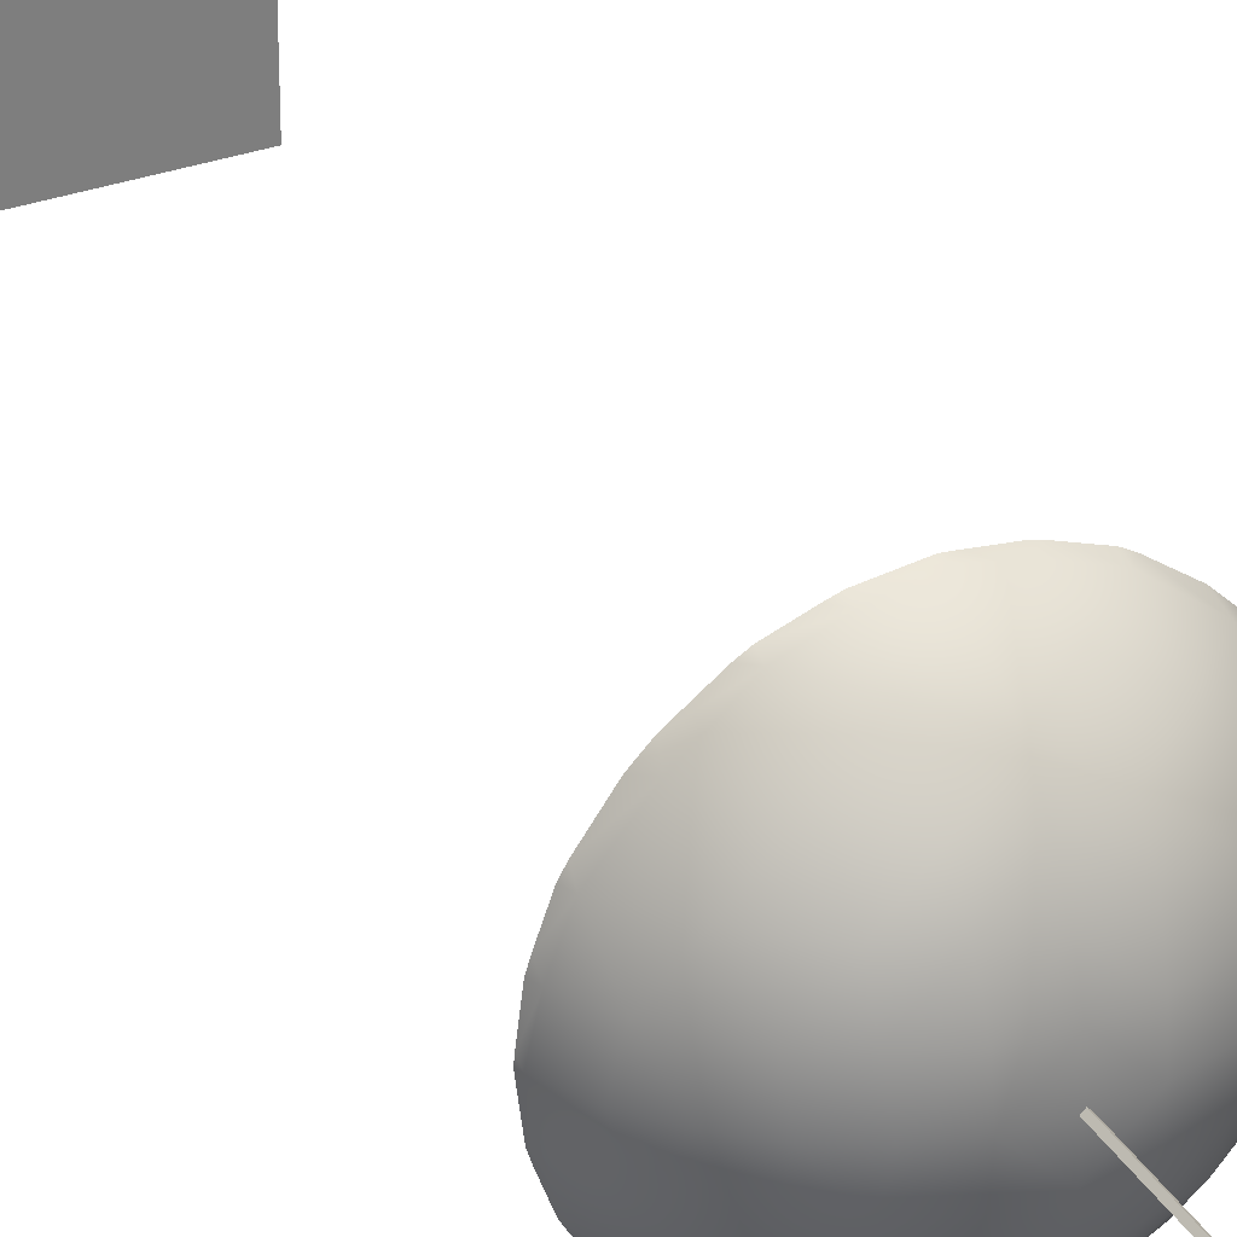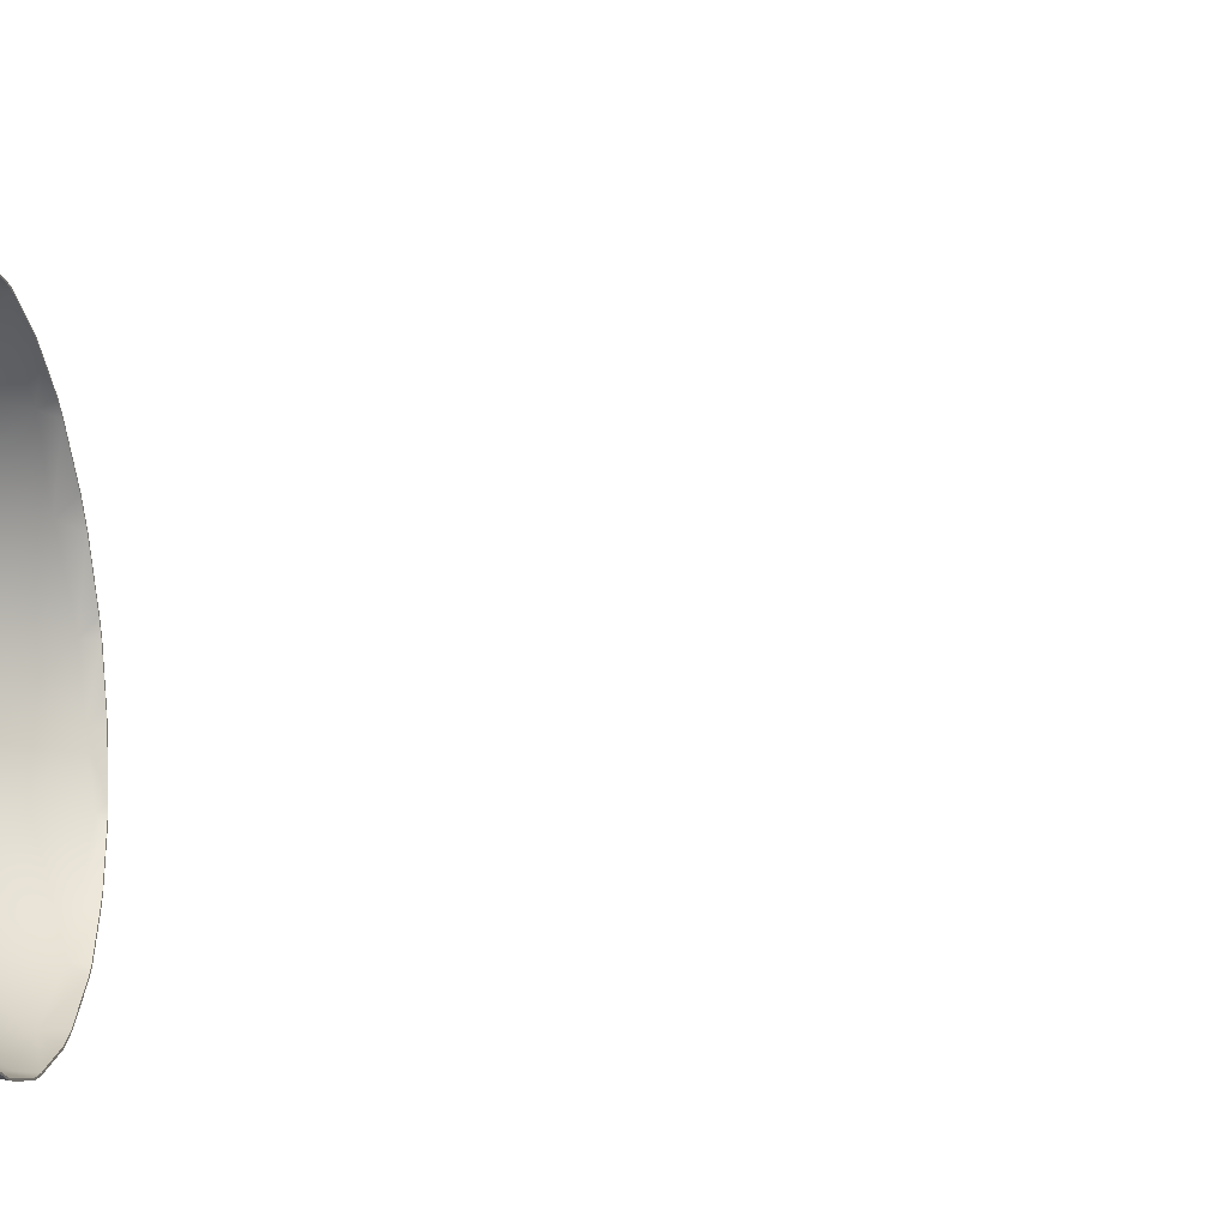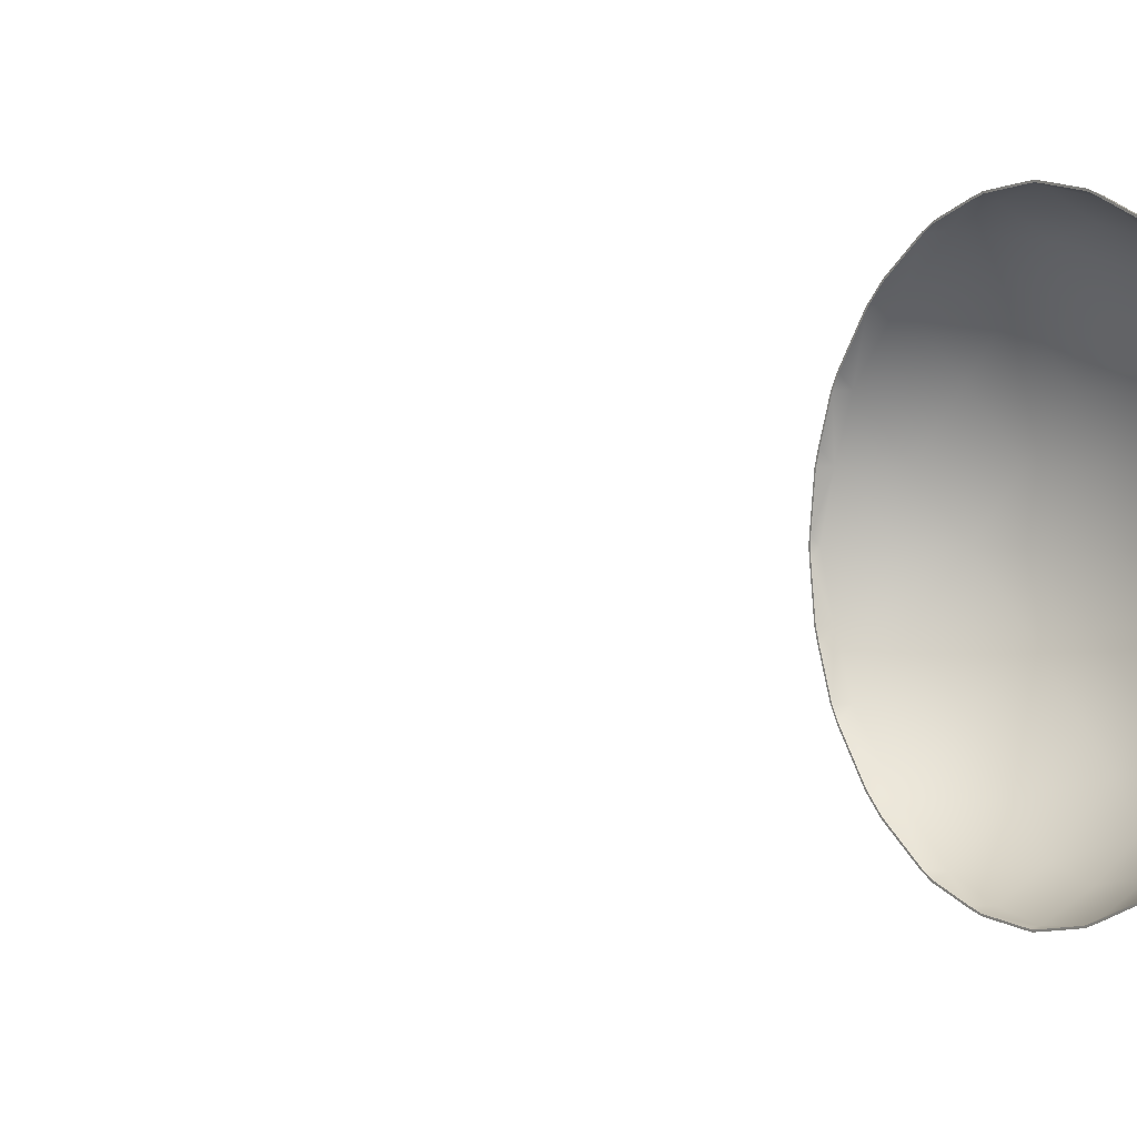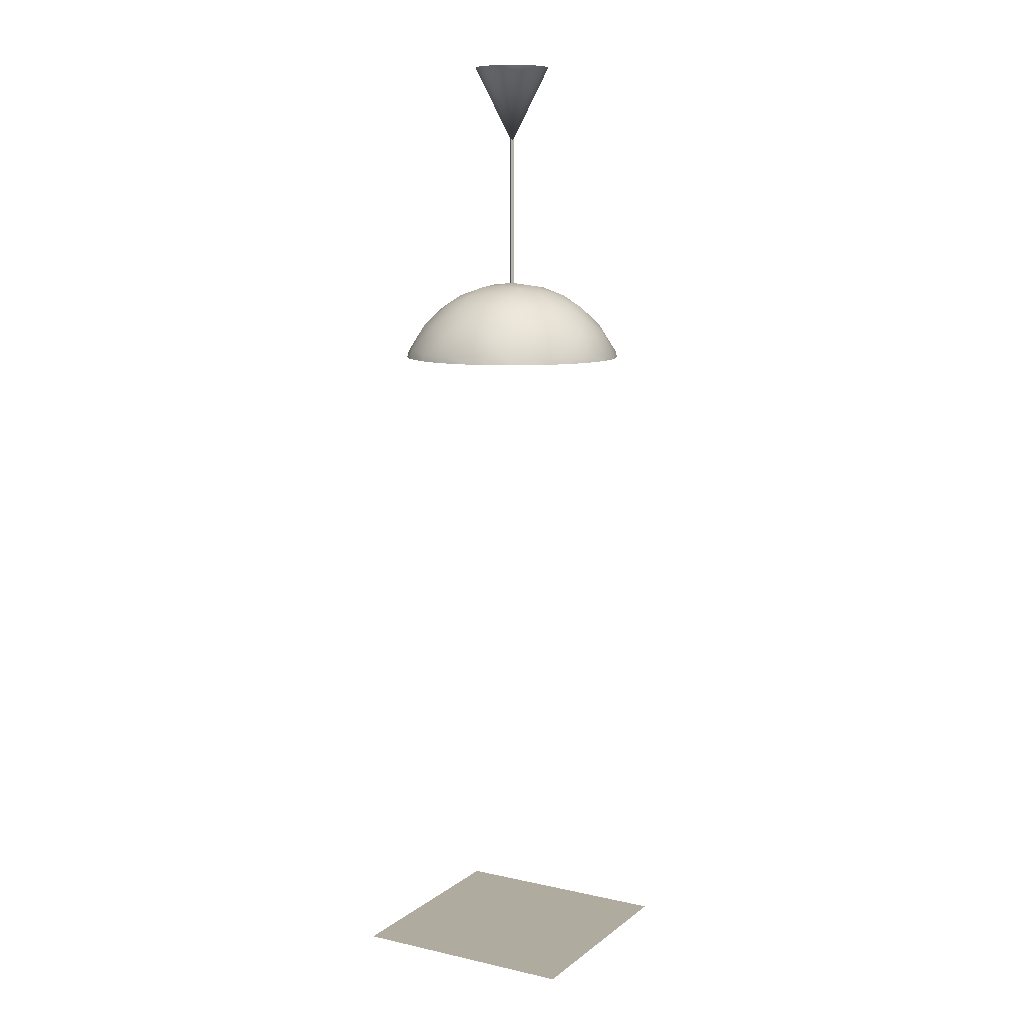
<metadata>
{"format":"obj","ext":"obj","renderer":"f3d","projection":"perspective","resolution":1024,"background":"white","views":[{"elev":32.0,"azim":153.4,"up":"+Z"},{"elev":-23.2,"azim":-78.3,"up":"+Z"},{"elev":2.1,"azim":55.4,"up":"+Z"},{"elev":9.7,"azim":-60.5,"up":"+Y"}]}
</metadata>
<code>
g ground_1
v 440.1 0 50.17
v 440.1 0 110.2
v 500.1 0 110.2
v 500.1 0 50.17
f 1 2 3
f 1 3 4
g Sphere_2
v 470.1 170 110.2
v 470.1 170 110
v 471 170 109.9
v 471.1 170 110.1
v 499.9 170 80.17
v 500.1 170 80.17
v 499.8 170 81.1
v 500 170 81.18
v 470.1 170 50.39
v 470.1 170 50.17
v 471 170 50.48
v 471.1 170 50.28
v 440.1 170 80.17
v 440.3 170 80.17
v 440.4 170 81.1
v 440.2 170 81.18
v 476.8 170 109.4
v 476.7 170 109.2
v 478.3 170 108.6
v 478.5 170 108.8
v 469.2 170 109.9
v 469.1 170 110.1
v 499.3 170 86.81
v 499.8 170 79.25
v 500 170 79.17
v 478.5 170 51.54
v 478.3 170 51.72
v 476.7 170 51.19
v 476.8 170 50.99
v 469.2 170 50.48
v 469.1 170 50.28
v 440.9 170 86.81
v 440.4 170 79.25
v 440.2 170 79.17
v 483.2 170 107.1
v 483.1 170 106.9
v 484.6 170 106
v 484.8 170 106.2
v 461.8 170 108.8
v 461.9 170 108.6
v 463.5 170 109.2
v 463.5 170 109.4
v 499.1 170 86.77
v 498.8 170 88.53
v 499.3 170 73.54
v 484.8 170 54.16
v 484.6 170 54.31
v 483.1 170 53.46
v 483.2 170 53.26
v 463.5 170 50.99
v 463.5 170 51.19
v 461.9 170 51.72
v 461.8 170 51.54
v 441.1 170 86.77
v 441.5 170 88.53
v 440.9 170 73.54
v 492.3 170 100.1
v 490 170 102.4
v 492.1 170 99.97
v 455.5 170 106.2
v 455.6 170 106
v 457.1 170 106.9
v 457 170 107.1
v 497 170 93.27
v 496.8 170 93.19
v 499.1 170 73.57
v 498.8 170 71.82
v 490 170 57.98
v 457 170 53.26
v 457.1 170 53.46
v 455.6 170 54.31
v 455.5 170 54.16
v 443.4 170 93.19
v 443.2 170 93.27
v 441.1 170 73.57
v 441.5 170 71.82
v 450.2 170 102.4
v 496.1 170 94.81
v 498.6 170 71.95
v 497 170 67.07
v 447.9 170 60.28
v 450.2 170 57.98
v 448.1 170 60.38
v 444.1 170 94.81
v 443.2 170 67.07
v 443.4 170 67.16
v 496 170 94.66
v 496.8 170 67.16
v 496.1 170 65.54
v 444.3 170 94.66
v 448.1 170 99.97
v 447.9 170 100.1
v 444.1 170 65.54
v 496 170 65.69
v 492.1 170 60.38
v 492.3 170 60.28
v 444.3 170 65.69
v 498.6 170 88.4
v 441.7 170 88.4
v 489.9 170 102.2
v 441.7 170 71.95
v 450.3 170 58.17
v 450.3 170 102.2
v 489.9 170 58.17
f 5 6 7
f 8 5 7
f 9 10 11
f 10 12 11
f 13 14 15
f 14 16 15
f 17 18 19
f 20 17 19
f 21 22 23
f 21 23 24
f 8 7 21
f 6 5 25
f 5 26 25
f 27 11 12
f 10 9 28
f 29 10 28
f 30 31 32
f 30 32 33
f 33 32 16
f 14 13 34
f 35 14 34
f 20 19 36
f 18 17 37
f 17 38 37
f 39 40 41
f 39 41 42
f 24 23 39
f 43 44 45
f 43 45 46
f 46 25 26
f 11 27 47
f 27 48 47
f 29 28 49
f 50 51 52
f 50 52 53
f 53 52 30
f 54 55 56
f 54 56 57
f 35 34 55
f 35 55 54
f 36 19 58
f 59 36 58
f 60 37 38
f 61 62 63
f 42 41 62
f 64 65 66
f 64 66 67
f 67 44 43
f 68 69 48
f 49 28 70
f 71 49 70
f 72 51 50
f 73 74 75
f 73 75 76
f 57 56 73
f 59 77 78
f 37 60 79
f 60 80 79
f 81 65 64
f 68 82 69
f 71 83 84
f 85 86 87
f 76 75 86
f 88 78 77
f 89 90 80
f 61 63 91
f 61 91 82
f 84 83 92
f 93 84 92
f 88 94 95
f 88 95 96
f 89 97 90
f 93 98 99
f 93 99 100
f 81 96 95
f 85 87 101
f 85 101 97
f 72 100 99
f 16 32 15
f 21 7 22
f 30 52 31
f 39 23 40
f 25 46 45
f 47 48 102
f 59 58 103
f 63 62 104
f 44 67 66
f 71 70 83
f 73 56 74
f 79 80 105
f 69 82 91
f 87 86 106
f 88 77 94
f 93 92 98
f 90 97 101
f 81 95 107
f 72 99 108
f 48 69 102
f 77 59 103
f 62 41 104
f 80 90 105
f 86 75 106
f 65 81 107
f 51 72 108
g Sphere_104_3
v 470.1 170.9 50.46
v 463.4 171.6 51.54
v 449.5 172.3 100.7
v 499.8 170.9 80.17
v 496.9 176.5 80.17
v 498.8 171.6 86.89
v 492.9 181.4 80.17
v 495.5 177.2 86.97
v 496.4 171.8 93.31
v 488 185.4 80.17
v 488.7 184 86.97
v 490.7 179.2 93.89
v 490.7 172.3 100.7
v 482.4 188.3 80.17
v 483.1 187.3 86.89
v 483.2 184.9 93.31
v 483.8 179.2 100.7
v 483.2 171.8 106.4
v 476.4 190.2 80.17
v 476.5 189.5 86.57
v 476.8 187.3 93.19
v 476.9 184 98.75
v 476.9 177.2 105.5
v 476.8 171.6 108.8
v 470.1 190.8 80.17
v 470.1 190.2 86.45
v 470.1 188.3 92.48
v 470.1 185.4 98.05
v 470.1 181.4 102.9
v 470.1 176.5 106.9
v 470.1 170.9 109.9
v 440.4 170.9 80.17
v 441.5 171.6 86.89
v 443.4 176.5 80.17
v 444.7 177.2 86.97
v 447.4 181.4 80.17
v 443.9 171.8 93.31
v 451.5 184 86.97
v 452.2 185.4 80.17
v 449.5 179.2 93.89
v 457.1 187.3 86.89
v 457.8 188.3 80.17
v 457 184.9 93.31
v 456.4 179.2 100.7
v 457 171.8 106.4
v 463.7 189.5 86.57
v 463.8 190.2 80.17
v 463.4 187.3 93.19
v 463.3 184 98.75
v 463.3 177.2 105.5
v 463.4 171.6 108.8
v 498.8 171.6 73.46
v 495.5 177.2 73.38
v 496.4 171.8 67.04
v 488.7 184 73.38
v 490.7 179.2 66.46
v 490.7 172.3 59.6
v 483.1 187.3 73.46
v 483.2 184.9 67.04
v 483.8 179.2 59.6
v 483.2 171.8 53.91
v 476.5 189.5 73.78
v 476.8 187.3 67.16
v 476.9 184 61.6
v 476.9 177.2 54.81
v 476.8 171.6 51.54
v 470.1 190.2 73.9
v 470.1 188.3 67.87
v 470.1 185.4 62.3
v 470.1 181.4 57.43
v 470.1 176.5 53.43
v 441.5 171.6 73.46
v 444.7 177.2 73.38
v 443.9 171.8 67.04
v 451.5 184 73.38
v 449.5 179.2 66.46
v 449.5 172.3 59.6
v 457.1 187.3 73.46
v 457 184.9 67.04
v 456.4 179.2 59.6
v 457 171.8 53.91
v 463.7 189.5 73.78
v 463.4 187.3 67.16
v 463.3 184 61.6
v 463.3 177.2 54.81
v 463.4 171.6 51.72
v 457.1 171.7 54.08
v 470.1 170.9 50.64
v 449.7 172.3 59.73
v 444 171.7 67.13
v 496.2 171.7 67.13
v 449.7 172.3 100.6
v 441.7 171.6 73.5
v 440.6 170.9 80.17
v 457.1 171.7 106.3
v 476.8 171.6 51.72
v 444 171.7 93.22
v 483.2 171.7 54.08
v 490.6 172.3 59.73
v 463.4 171.6 108.6
v 498.6 171.6 73.5
v 496.2 171.7 93.22
v 483.2 171.7 106.3
v 499.6 170.9 80.17
v 441.7 171.6 86.85
v 470.1 170.9 109.7
v 496.7 176.4 80.17
v 498.6 171.6 86.85
v 492.7 181.2 80.17
v 495.3 177.1 86.93
v 487.9 185.2 80.17
v 488.6 183.8 86.93
v 490.6 179.1 93.8
v 490.6 172.3 100.6
v 482.3 188.2 80.17
v 483 187.1 86.85
v 483.2 184.7 93.22
v 483.7 179.1 100.6
v 476.4 190 80.17
v 476.5 189.3 86.53
v 476.8 187.1 93.11
v 476.9 183.8 98.63
v 476.9 177.1 105.4
v 476.8 171.6 108.6
v 470.1 190.6 80.17
v 470.1 190 86.41
v 470.1 188.2 92.41
v 470.1 185.2 97.93
v 470.1 181.2 102.8
v 470.1 176.4 106.8
v 443.5 176.4 80.17
v 444.9 177.1 86.93
v 447.5 181.2 80.17
v 451.7 183.8 86.93
v 452.4 185.2 80.17
v 449.7 179.1 93.8
v 457.2 187.1 86.85
v 457.9 188.2 80.17
v 457.1 184.7 93.22
v 456.5 179.1 100.6
v 463.8 189.3 86.53
v 463.9 190 80.17
v 463.4 187.1 93.11
v 463.4 183.8 98.63
v 463.4 177.1 105.4
v 495.3 177.1 73.42
v 488.6 183.8 73.42
v 490.6 179.1 66.54
v 483 187.1 73.5
v 483.2 184.7 67.13
v 483.7 179.1 59.73
v 476.5 189.3 73.82
v 476.8 187.1 67.24
v 476.9 183.8 61.72
v 476.9 177.1 54.97
v 470.1 190 73.94
v 470.1 188.2 67.94
v 470.1 185.2 62.42
v 470.1 181.2 57.57
v 470.1 176.4 53.6
v 444.9 177.1 73.42
v 451.7 183.8 73.42
v 449.7 179.1 66.54
v 457.2 187.1 73.5
v 457.1 184.7 67.13
v 456.5 179.1 59.73
v 463.8 189.3 73.82
v 463.4 187.1 67.24
v 463.4 183.8 61.72
v 463.4 177.1 54.97
f 35 109 14
f 57 110 54
f 109 35 54
f 111 96 81
f 112 113 114
f 113 115 116
f 113 116 114
f 114 116 117
f 115 118 119
f 115 119 116
f 116 119 120
f 116 120 117
f 117 120 121
f 118 122 123
f 118 123 119
f 119 123 124
f 119 124 120
f 120 124 125
f 120 125 121
f 121 125 126
f 122 127 128
f 122 128 123
f 123 128 129
f 123 129 124
f 124 129 130
f 124 130 125
f 125 130 131
f 125 131 126
f 126 131 132
f 127 133 134
f 127 134 128
f 128 134 135
f 128 135 129
f 129 135 136
f 129 136 130
f 130 136 137
f 130 137 131
f 131 137 138
f 131 138 132
f 132 138 139
f 140 141 142
f 142 143 144
f 142 141 143
f 141 145 143
f 144 146 147
f 144 143 146
f 143 148 146
f 143 145 148
f 145 111 148
f 147 149 150
f 147 146 149
f 146 151 149
f 146 148 151
f 148 152 151
f 148 111 152
f 111 153 152
f 150 154 155
f 150 149 154
f 149 156 154
f 149 151 156
f 151 157 156
f 151 152 157
f 152 158 157
f 152 153 158
f 153 159 158
f 155 134 133
f 155 154 134
f 154 135 134
f 154 156 135
f 156 136 135
f 156 157 136
f 157 137 136
f 157 158 137
f 158 138 137
f 158 159 138
f 159 139 138
f 112 160 113
f 113 161 115
f 113 160 161
f 160 162 161
f 115 163 118
f 115 161 163
f 161 164 163
f 161 162 164
f 162 165 164
f 118 166 122
f 118 163 166
f 163 167 166
f 163 164 167
f 164 168 167
f 164 165 168
f 165 169 168
f 122 170 127
f 122 166 170
f 166 171 170
f 166 167 171
f 167 172 171
f 167 168 172
f 168 173 172
f 168 169 173
f 169 174 173
f 127 175 133
f 127 170 175
f 170 176 175
f 170 171 176
f 171 177 176
f 171 172 177
f 172 178 177
f 172 173 178
f 173 179 178
f 173 174 179
f 174 109 179
f 140 142 180
f 142 144 181
f 142 181 180
f 180 181 182
f 144 147 183
f 144 183 181
f 181 183 184
f 181 184 182
f 182 184 185
f 147 150 186
f 147 186 183
f 183 186 187
f 183 187 184
f 184 187 188
f 184 188 185
f 185 188 189
f 150 155 190
f 150 190 186
f 186 190 191
f 186 191 187
f 187 191 192
f 187 192 188
f 188 192 193
f 188 193 189
f 189 193 110
f 155 133 175
f 155 175 190
f 190 175 176
f 190 176 191
f 191 176 177
f 191 177 192
f 192 177 178
f 192 178 193
f 193 178 179
f 193 179 110
f 110 179 109
f 10 112 12
f 114 27 12
f 114 12 112
f 27 114 48
f 117 68 48
f 117 48 114
f 68 117 82
f 121 61 82
f 121 82 117
f 121 62 61
f 126 42 62
f 126 62 121
f 42 126 39
f 132 24 39
f 132 39 126
f 24 132 21
f 139 8 21
f 139 21 132
f 8 139 5
f 20 140 17
f 140 20 36
f 140 36 141
f 59 141 36
f 141 59 78
f 141 78 145
f 88 145 78
f 145 88 96
f 145 96 111
f 165 100 72
f 111 81 64
f 111 64 153
f 67 153 64
f 153 67 43
f 153 43 159
f 46 159 43
f 159 46 26
f 159 26 139
f 5 139 26
f 29 112 10
f 112 29 49
f 112 49 160
f 71 160 49
f 160 71 84
f 160 84 162
f 93 162 84
f 162 93 100
f 162 100 165
f 109 54 110
f 165 72 50
f 165 50 169
f 53 169 50
f 169 53 30
f 169 30 174
f 33 174 30
f 174 33 16
f 174 16 109
f 14 109 16
f 17 140 38
f 180 60 38
f 180 38 140
f 60 180 80
f 182 89 80
f 182 80 180
f 89 182 97
f 185 85 97
f 185 97 182
f 185 86 85
f 189 76 86
f 189 86 185
f 76 189 73
f 110 57 73
f 110 73 189
f 194 195 56
f 196 55 34
f 197 106 75
f 197 198 101
f 198 90 101
f 195 197 75
f 199 98 92
f 107 200 65
f 201 202 37
f 197 87 106
f 66 203 44
f 196 34 13
f 202 18 37
f 200 107 95
f 204 196 32
f 205 95 94
f 204 32 31
f 204 31 52
f 206 204 52
f 199 207 98
f 207 206 51
f 206 52 51
f 194 56 55
f 208 45 44
f 199 92 83
f 196 15 32
f 195 75 74
f 209 199 83
f 63 210 91
f 198 201 90
f 98 207 99
f 203 208 44
f 211 40 23
f 79 201 37
f 209 83 70
f 197 101 87
f 212 28 9
f 108 207 51
f 209 70 28
f 200 203 65
f 103 213 77
f 212 209 28
f 207 108 99
f 214 6 25
f 203 66 65
f 201 105 90
f 45 208 25
f 196 194 55
f 215 212 216
f 217 215 218
f 218 215 216
f 218 216 210
f 219 217 220
f 220 217 218
f 220 218 221
f 221 218 210
f 221 210 222
f 223 219 224
f 224 219 220
f 224 220 225
f 225 220 221
f 225 221 226
f 226 221 222
f 226 222 211
f 227 223 228
f 228 223 224
f 228 224 229
f 229 224 225
f 229 225 230
f 230 225 226
f 230 226 231
f 231 226 211
f 231 211 232
f 233 227 234
f 234 227 228
f 234 228 235
f 235 228 229
f 235 229 236
f 236 229 230
f 236 230 237
f 237 230 231
f 237 231 238
f 238 231 232
f 238 232 214
f 213 202 239
f 240 239 241
f 213 239 240
f 205 213 240
f 242 241 243
f 240 241 242
f 244 240 242
f 205 240 244
f 200 205 244
f 245 243 246
f 242 243 245
f 247 242 245
f 244 242 247
f 248 244 247
f 200 244 248
f 203 200 248
f 249 246 250
f 245 246 249
f 251 245 249
f 247 245 251
f 252 247 251
f 248 247 252
f 253 248 252
f 203 248 253
f 208 203 253
f 234 250 233
f 249 250 234
f 235 249 234
f 251 249 235
f 236 251 235
f 252 251 236
f 237 252 236
f 253 252 237
f 238 253 237
f 208 253 238
f 214 208 238
f 209 212 215
f 254 215 217
f 209 215 254
f 199 209 254
f 255 217 219
f 254 217 255
f 256 254 255
f 199 254 256
f 207 199 256
f 257 219 223
f 255 219 257
f 258 255 257
f 256 255 258
f 259 256 258
f 207 256 259
f 206 207 259
f 260 223 227
f 257 223 260
f 261 257 260
f 258 257 261
f 262 258 261
f 259 258 262
f 263 259 262
f 206 259 263
f 204 206 263
f 264 227 233
f 260 227 264
f 265 260 264
f 261 260 265
f 266 261 265
f 262 261 266
f 267 262 266
f 263 262 267
f 268 263 267
f 204 263 268
f 196 204 268
f 239 202 201
f 241 239 269
f 269 239 201
f 269 201 198
f 243 241 270
f 270 241 269
f 270 269 271
f 271 269 198
f 271 198 197
f 246 243 272
f 272 243 270
f 272 270 273
f 273 270 271
f 273 271 274
f 274 271 197
f 274 197 195
f 250 246 275
f 275 246 272
f 275 272 276
f 276 272 273
f 276 273 277
f 277 273 274
f 277 274 278
f 278 274 195
f 278 195 194
f 233 250 264
f 264 250 275
f 264 275 265
f 265 275 276
f 265 276 266
f 266 276 277
f 266 277 267
f 267 277 278
f 267 278 268
f 268 278 194
f 268 194 196
f 212 9 11
f 47 216 11
f 216 212 11
f 216 47 102
f 196 13 15
f 210 216 69
f 210 69 91
f 195 74 56
f 222 210 63
f 222 63 104
f 222 104 41
f 211 222 41
f 211 41 40
f 208 214 25
f 232 211 23
f 232 23 22
f 232 22 7
f 214 232 7
f 214 7 6
f 202 19 18
f 213 58 19
f 202 213 19
f 213 103 58
f 216 102 69
f 213 205 77
f 205 94 77
f 201 79 105
f 205 200 95
g Cable_4
v 470.1 190.5 80.68
v 470.1 231.1 80.68
v 469.6 231.1 80.17
v 469.6 190.5 80.17
v 470.6 190.5 80.17
v 470.6 231.1 80.17
v 470.1 190.5 79.67
v 470.1 231.1 79.67
f 279 280 281
f 279 281 282
f 283 284 280
f 283 280 279
f 282 285 283
f 282 283 279
f 282 281 286
f 282 286 285
f 280 284 286
f 280 286 281
f 285 286 284
f 285 284 283
g Socle_5
v 479.5 250 84.06
v 480.3 250 80.17
v 470.1 250 80.17
v 477.3 250 87.35
v 474 250 89.55
v 470.1 250 90.32
v 466.2 250 89.55
v 462.9 250 87.35
v 460.7 250 84.06
v 460 250 80.17
v 460.7 250 76.29
v 462.9 250 73
v 466.2 250 70.8
v 470.1 250 70.03
v 474 250 70.8
v 477.3 250 73
v 479.5 250 76.29
v 470.1 229.7 80.17
f 287 288 289
f 290 287 289
f 291 290 289
f 292 291 289
f 293 292 289
f 294 293 289
f 295 294 289
f 296 295 289
f 297 296 289
f 298 297 289
f 299 298 289
f 300 299 289
f 301 300 289
f 302 301 289
f 303 302 289
f 288 303 289
f 304 288 287
f 304 287 290
f 304 290 291
f 304 291 292
f 304 292 293
f 304 293 294
f 304 294 295
f 304 295 296
f 304 296 297
f 304 297 298
f 304 298 299
f 304 299 300
f 304 300 301
f 304 301 302
f 304 302 303
f 304 303 288

</code>
